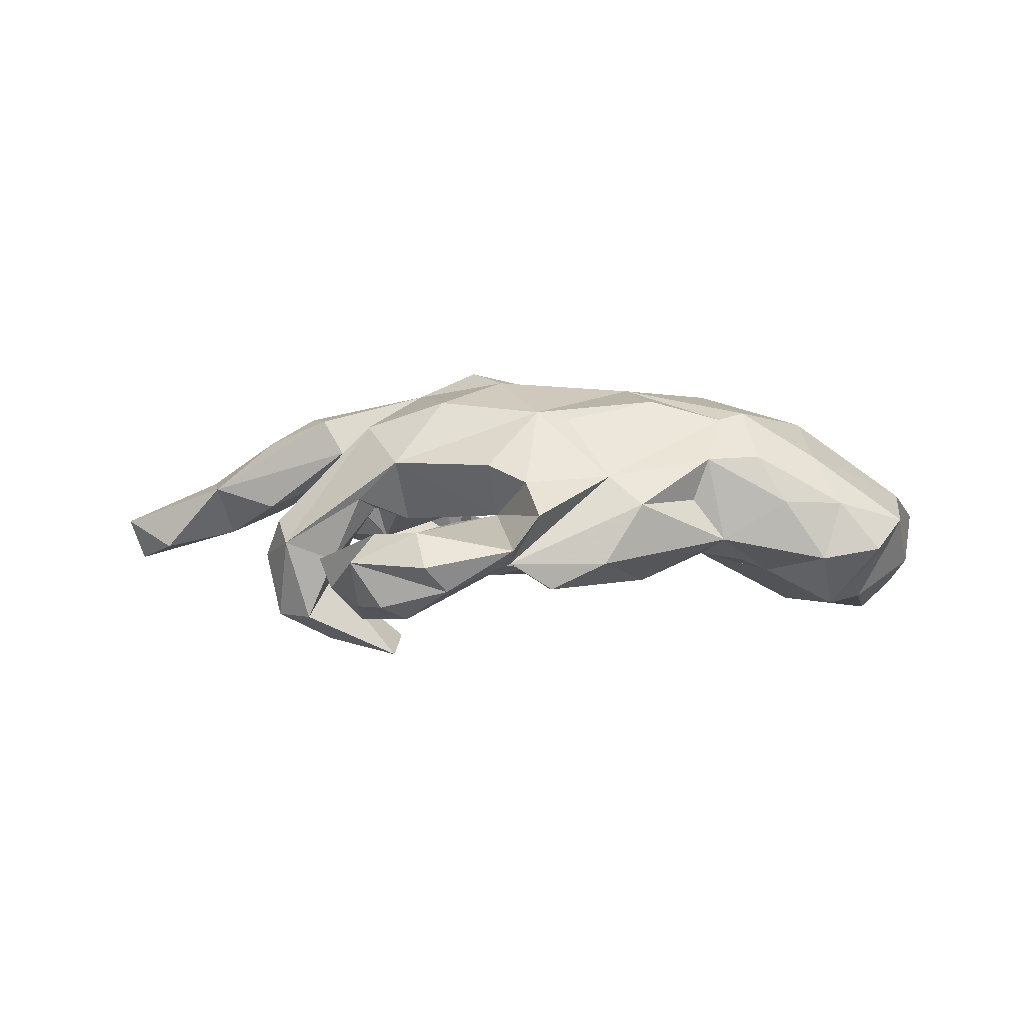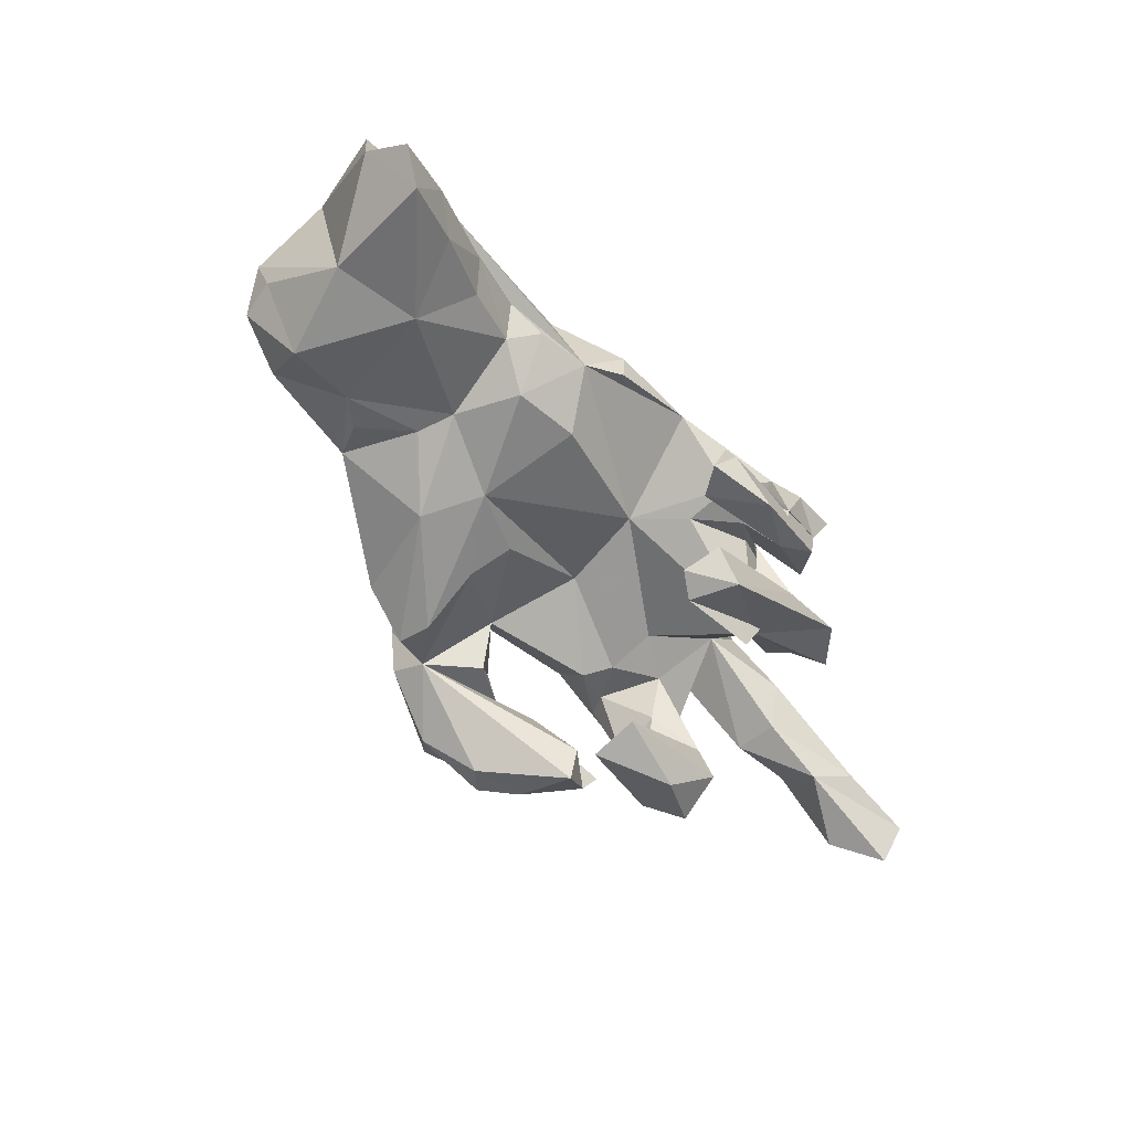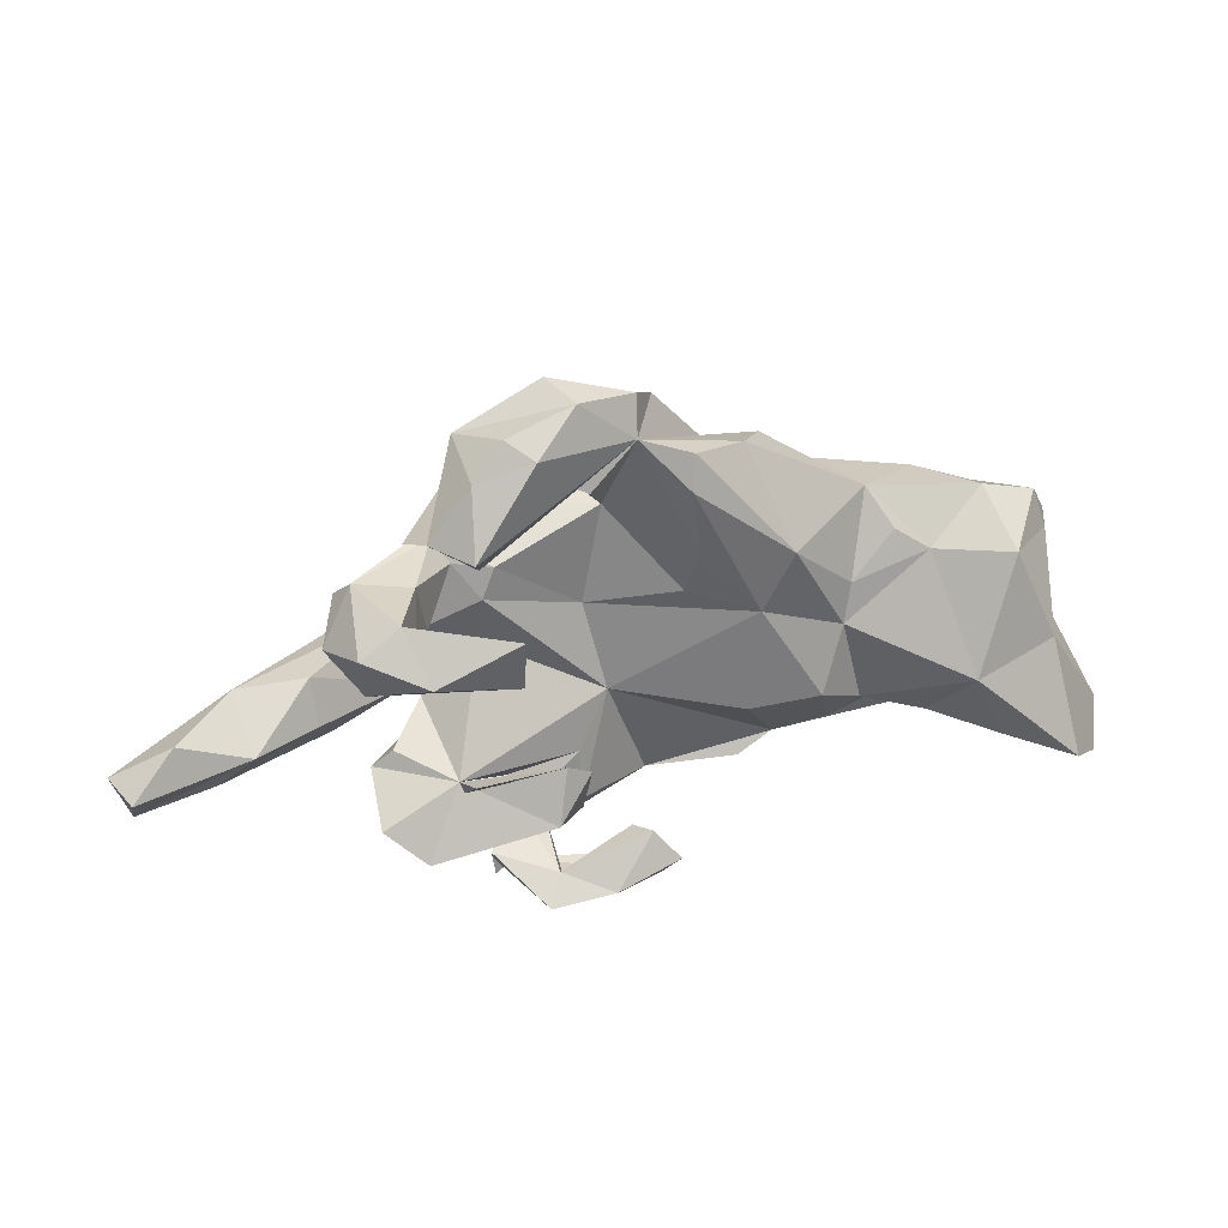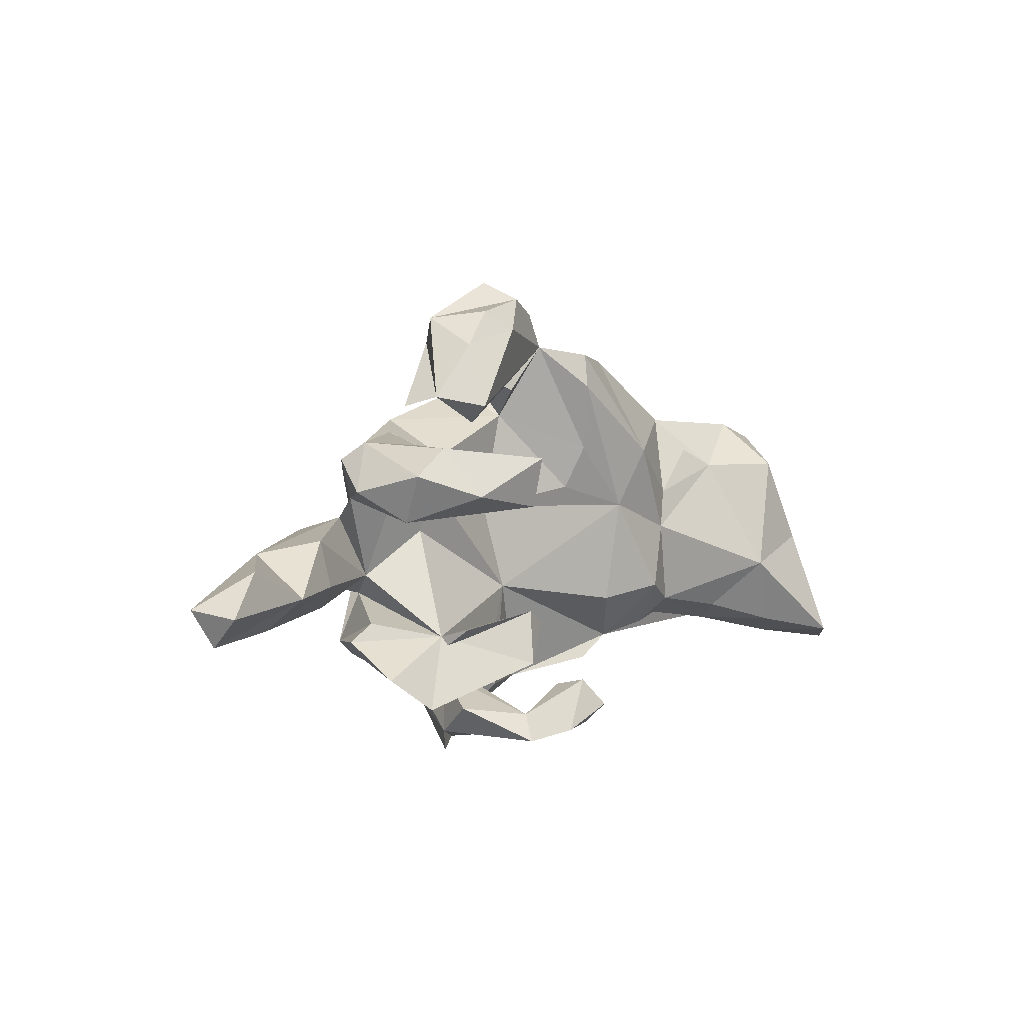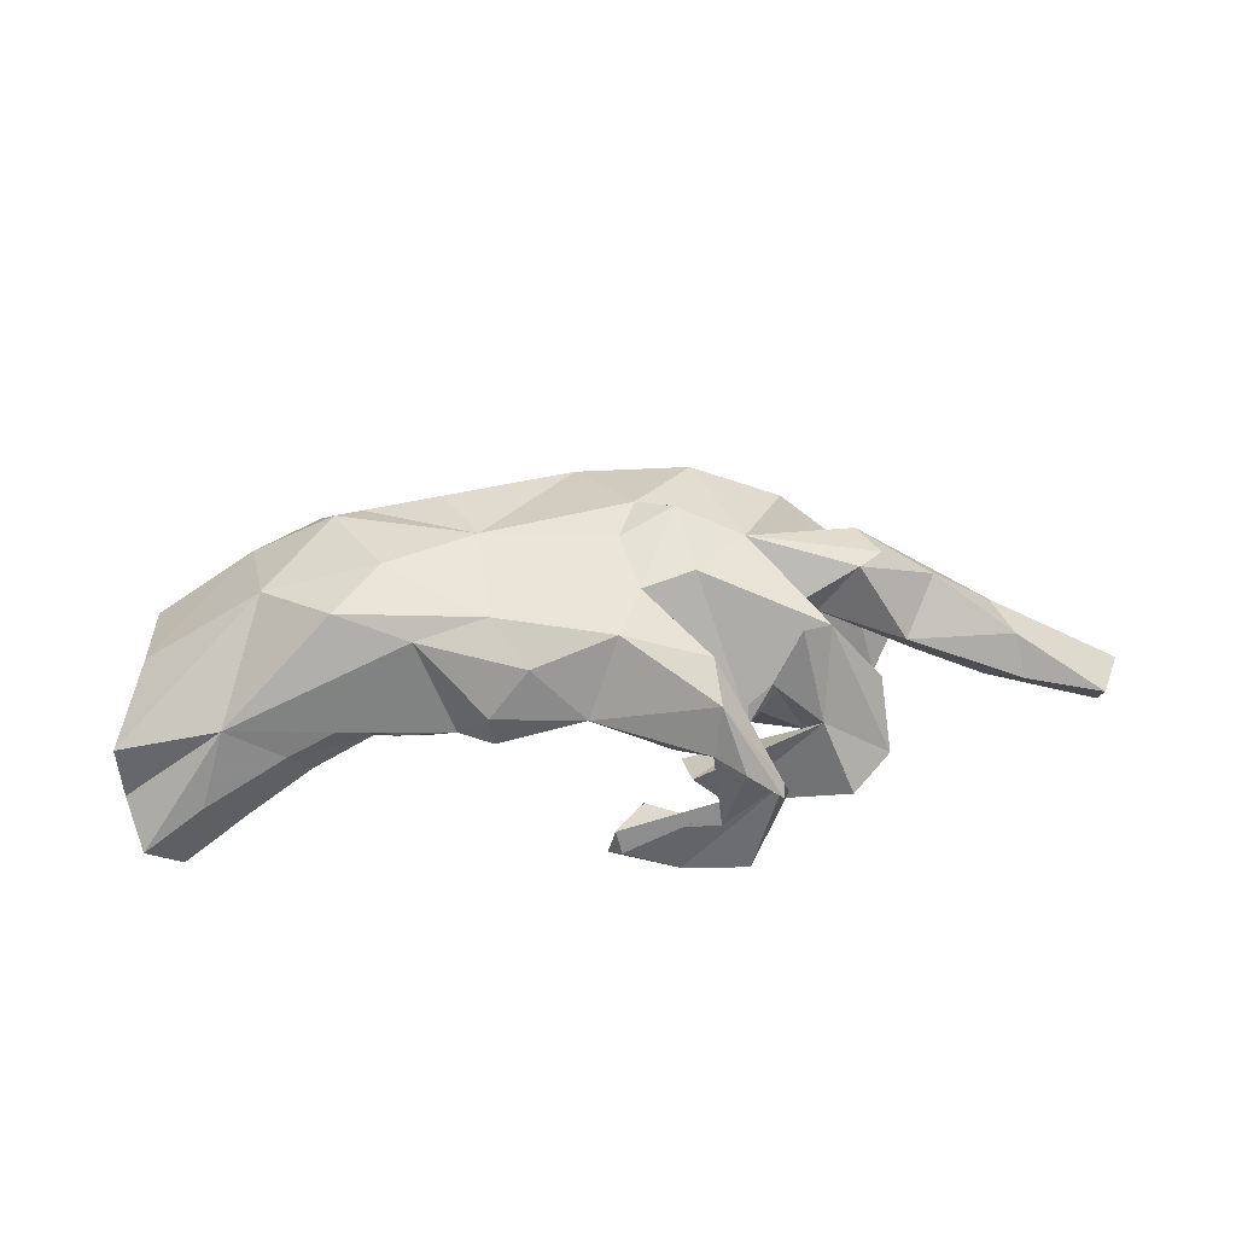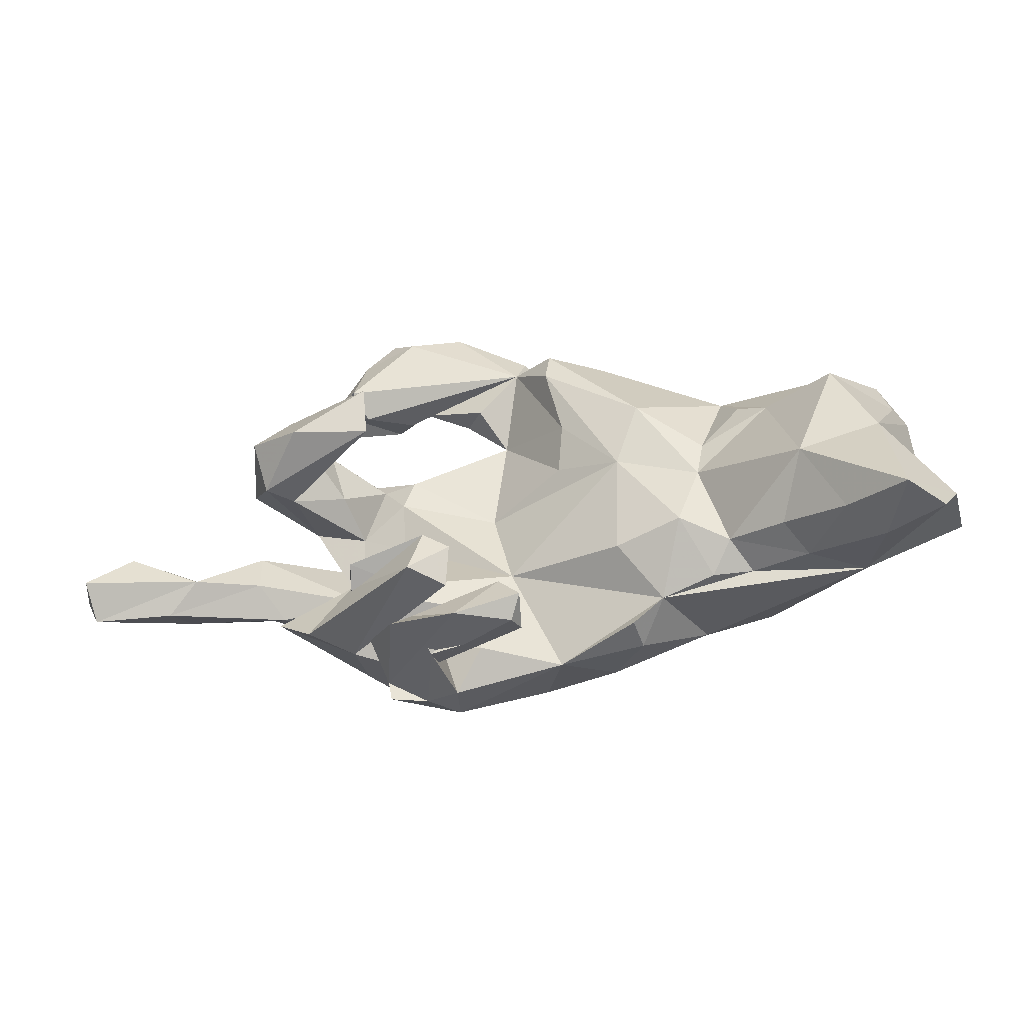
<metadata>
{"format":"obj","ext":"obj","renderer":"f3d","projection":"perspective","resolution":1024,"background":"white","views":[{"elev":8.2,"azim":-175.7,"up":"+Z"},{"elev":-67.7,"azim":-52.5,"up":"+Z"},{"elev":25.3,"azim":161.4,"up":"+Y"},{"elev":2.5,"azim":131.8,"up":"+Y"},{"elev":39.3,"azim":-5.8,"up":"+Z"},{"elev":-41.5,"azim":-168.0,"up":"+Y"}]}
</metadata>
<code>
v 0.8767 -0.08471 -0.05418
v 0.8511 -0.0979 -0.1342
v 0.8444 -0.1487 -0.07405
v 0.6496 -0.08113 -0.07379
v 0.7771 -0.02596 -0.09793
v 0.7067 -0.1333 -0.04537
v 0.6909 -0.1003 0.02694
v 0.6649 -0.006903 0.02809
v 0.5542 -0.0437 0.1208
v 0.5379 -0.06939 -0.02363
v 0.5017 -0.1124 0.03968
v 0.43 0.02157 0.1761
v 0.545 0.01168 -0.0049
v 0.4633 -0.04298 0.1725
v 0.4426 0.08355 0.02606
v 0.5386 0.09942 -0.09203
v 0.4213 -0.07566 0.1706
v 0.5014 0.1556 -0.01282
v 0.3211 0.1251 0.1748
v 0.4822 0.186 -0.05296
v 0.4488 -0.1781 0.01901
v 0.4902 0.04682 -0.1652
v 0.3561 -0.1927 0.1481
v 0.3286 -0.1696 -0.09319
v 0.4595 -0.2382 -0.0952
v 0.3888 0.04462 0.1129
v 0.3238 -0.102 0.1293
v 0.2355 -0.04148 0.2223
v 0.3571 -0.06411 0.07472
v 0.2528 0.2271 0.1159
v 0.3003 -0.1137 0.1523
v 0.4148 -0.1455 0.001957
v 0.5079 0.1282 -0.2101
v 0.304 -0.224 0.1669
v 0.4464 0.04709 -0.1237
v 0.3449 0.05553 0.02922
v 0.4083 0.09137 -0.2675
v 0.3406 -0.2547 -0.004304
v 0.3871 0.1806 -0.08747
v 0.3908 -0.2944 -0.1294
v 0.3042 0.1649 0.01793
v 0.3645 0.09154 -0.06276
v 0.3987 0.1309 -0.133
v 0.2651 0.0708 -0.2622
v 0.2551 -0.2444 0.07635
v 0.2601 0.01739 0.02828
v 0.402 0.2506 -0.07364
v 0.06207 0.02098 0.2578
v 0.2613 -0.3566 -0.03493
v 0.2377 0.1586 -0.004724
v 0.4393 0.1757 -0.2062
v 0.2759 0.3701 -0.005032
v 0.2176 -0.257 0.005639
v 0.3774 0.2668 -0.1288
v 0.1687 0.1502 0.2273
v 0.2554 -0.3924 -0.03274
v 0.1564 -0.265 0.1592
v 0.1618 -0.3323 0.1146
v 0.2682 0.2919 -0.01857
v 0.3295 0.2038 0.03902
v 0.1416 -0.142 0.2376
v 0.2152 -0.243 0.03205
v 0.3003 0.221 -0.1442
v 0.2807 -0.3056 -0.1027
v 0.309 0.3625 -0.1457
v 0.2558 0.4247 -0.1355
v 0.268 0.1575 -0.2847
v 0.1702 -0.2665 -0.006553
v 0.2587 0.1041 -0.004463
v 0.1216 -0.01862 0.2732
v 0.2126 -0.3631 -0.2118
v 0.3146 0.4132 -0.05291
v 0.3154 -0.1554 -0.1468
v 0.1909 -0.2227 -0.1961
v 0.3189 0.2503 -0.1934
v 0.2332 0.2752 -0.05576
v 0.197 -0.3777 0.006162
v -0.02272 0.1767 0.2125
v 0.2106 0.3927 -0.163
v 0.1014 -0.1944 -0.0124
v 0.2283 -0.183 -0.1028
v 0.05174 -0.1628 0.223
v 0.1627 -0.3624 -0.1116
v 0.1885 0.4184 0.006554
v 0.1335 -0.2272 -0.1364
v 0.2119 0.3346 -0.01724
v 0.008884 -0.2466 0.201
v 0.09407 -0.2849 -0.0131
v 0.01582 0.3681 -0.05791
v 0.1857 -0.3198 -0.173
v 0.1472 -0.351 0.02776
v 0.05211 0.2356 0.01506
v -0.0827 0.1721 0.1977
v 0.1306 0.3066 0.009367
v 0.1711 -0.1294 -0.1719
v -0.04357 -0.2886 0.06515
v 0.02828 -0.05697 0.2487
v 0.06503 0.2868 0.1196
v 0.1275 0.4542 -0.09818
v 0.1654 0.4853 -0.04827
v 0.1242 -0.1534 -0.1569
v 0.005344 0.4329 -0.02301
v 0.09877 -0.3555 -0.2097
v 0.07999 0.05735 0.03113
v 0.04169 -0.0998 0.01474
v -0.01054 0.3287 0.09202
v 0.04707 -0.2803 -0.1301
v 0.0928 0.2844 -0.05378
v -0.1324 -0.2574 0.1507
v -0.1677 0.2783 0.0987
v 0.02572 -0.27 -0.1776
v 0.003377 -0.3544 -0.1678
v -0.08141 0.1726 -0.09044
v -0.1947 -0.01563 0.2399
v -0.0557 0.2924 -0.1208
v -0.006507 -0.343 -0.1288
v -0.04113 0.4058 0.03965
v -0.01662 -0.3194 -0.197
v -0.2477 0.1083 0.2289
v -0.1885 -0.1813 0.2002
v -0.1987 -0.2689 0.0643
v -0.06201 0.3543 -0.109
v -0.2493 -0.2175 -0.004645
v -0.1773 -0.133 -0.07041
v -0.06666 0.09457 -0.05468
v -0.1874 0.05681 -0.09491
v -0.2319 0.3135 0.04989
v -0.3518 -0.05751 0.2238
v -0.2337 0.1659 -0.1221
v -0.1909 -0.2601 0.003213
v -0.3587 0.2222 0.1273
v -0.1637 0.3446 -0.06015
v -0.3111 -0.1861 0.1628
v -0.3311 0.2203 0.04731
v -0.381 0.1268 0.195
v -0.4281 0.1017 0.2062
v -0.2988 -0.1118 -0.1015
v -0.3386 0.007579 -0.08574
v -0.3915 0.2278 -0.02916
v -0.3859 -0.1468 -0.0621
v -0.6245 -0.1967 0.01207
v -0.3471 -0.195 -0.02331
v -0.5526 -0.1481 0.1474
v -0.3516 0.07931 -0.08072
v -0.4193 -0.182 -0.004448
v -0.5099 0.2209 0.04557
v -0.4364 -0.1389 0.1928
v -0.5495 -0.04233 0.1698
v -0.4548 0.1988 0.1306
v -0.5349 -0.07486 -0.2005
v -0.4261 0.1654 -0.07811
v -0.4803 0.1326 -0.1045
v -0.5255 -0.1978 -0.05237
v -0.7529 -0.02053 0.02627
v -0.5692 0.1302 0.1221
v -0.4882 -0.1645 -0.1092
v -0.5871 0.2192 -0.06549
v -0.6199 0.1824 0.03895
v -0.7421 0.1314 -0.000401
v -0.6054 -0.01804 -0.2681
v -0.6084 0.1349 -0.1694
v -0.6664 -0.2319 -0.1207
v -0.6944 0.1907 -0.05006
v -0.8026 -0.1703 -0.03644
v -0.6811 -0.02361 -0.1836
v -0.7167 0.1225 -0.05858
v -0.6025 -0.1997 -0.1727
v -0.6225 0.0192 -0.2528
v -0.7116 -0.2248 -0.2461
v -0.7705 -0.2483 -0.1951
v -0.7966 -0.1744 -0.1341
f 67 43 51
f 39 51 43
f 37 67 51
f 44 43 67
f 40 24 25
f 21 25 24
f 1 8 7
f 9 7 8
f 3 1 7
f 8 1 5
f 2 5 1
f 4 8 5
f 35 43 44
f 37 44 67
f 20 16 33
f 22 33 16
f 51 20 33
f 18 16 20
f 39 20 51
f 37 51 33
f 4 3 6
f 7 6 3
f 10 4 6
f 2 3 4
f 2 1 3
f 2 4 5
f 13 8 4
f 15 22 16
f 37 33 22
f 44 37 22
f 35 44 22
f 147 133 120
f 109 120 133
f 128 147 120
f 141 133 147
f 158 155 149
f 136 149 155
f 146 158 149
f 159 155 158
f 159 154 155
f 148 155 154
f 165 154 159
f 163 159 158
f 135 149 136
f 148 136 155
f 128 136 148
f 114 135 136
f 131 149 135
f 119 135 114
f 128 114 136
f 166 165 159
f 171 154 165
f 164 148 154
f 78 119 114
f 110 135 119
f 147 128 148
f 120 114 128
f 141 147 148
f 6 11 10
f 29 10 11
f 11 7 9
f 17 11 9
f 6 7 11
f 101 85 81
f 38 81 85
f 95 101 81
f 74 85 101
f 73 95 81
f 74 101 95
f 45 53 62
f 68 62 53
f 25 38 40
f 74 40 38
f 45 38 34
f 23 34 38
f 118 116 111
f 107 111 116
f 103 118 111
f 112 116 118
f 83 107 116
f 90 111 107
f 90 83 68
f 91 68 83
f 53 90 68
f 107 83 90
f 64 90 53
f 49 64 53
f 71 64 49
f 57 49 53
f 103 112 118
f 49 116 112
f 49 83 116
f 49 77 83
f 91 83 77
f 56 77 49
f 58 91 77
f 58 77 56
f 58 56 49
f 99 100 72
f 84 72 100
f 66 99 72
f 102 100 99
f 65 66 72
f 79 99 66
f 79 89 99
f 102 99 89
f 75 89 79
f 72 52 54
f 47 54 52
f 65 72 54
f 84 52 72
f 92 89 108
f 86 108 89
f 76 86 89
f 94 108 86
f 59 86 76
f 63 76 89
f 54 76 63
f 80 62 68
f 122 89 115
f 113 115 89
f 52 86 59
f 54 59 76
f 69 46 105
f 24 105 46
f 104 69 105
f 36 46 69
f 28 26 15
f 29 15 26
f 19 28 15
f 12 26 28
f 62 80 24
f 105 24 80
f 45 62 24
f 14 17 9
f 28 17 14
f 80 68 88
f 91 88 68
f 105 80 88
f 25 23 38
f 73 38 24
f 45 24 38
f 32 23 21
f 25 21 23
f 24 32 21
f 27 23 32
f 29 11 17
f 24 27 32
f 31 23 27
f 24 29 27
f 17 27 29
f 46 29 24
f 36 29 46
f 12 14 9
f 8 12 9
f 28 14 12
f 13 10 29
f 26 12 8
f 8 13 26
f 29 26 13
f 36 15 29
f 35 15 36
f 41 36 69
f 41 42 36
f 35 36 42
f 39 42 41
f 50 41 69
f 104 50 69
f 60 41 50
f 15 18 19
f 20 19 18
f 39 41 60
f 20 39 60
f 60 30 20
f 19 20 30
f 50 30 60
f 54 47 59
f 52 59 47
f 28 31 27
f 28 27 17
f 28 23 31
f 124 105 123
f 96 123 105
f 137 124 123
f 126 105 124
f 96 105 88
f 34 53 45
f 53 34 23
f 91 96 88
f 58 96 91
f 57 58 49
f 87 58 57
f 55 28 19
f 140 150 138
f 152 138 150
f 137 140 138
f 156 150 140
f 153 156 140
f 167 150 156
f 61 53 23
f 28 61 23
f 82 53 61
f 70 61 28
f 153 167 156
f 169 150 167
f 162 167 153
f 145 153 140
f 140 142 145
f 123 145 142
f 137 142 140
f 57 53 82
f 70 82 61
f 170 171 169
f 165 169 171
f 162 170 169
f 141 171 170
f 141 170 162
f 167 162 169
f 137 123 142
f 121 123 130
f 96 130 123
f 96 121 130
f 133 123 121
f 109 121 96
f 87 109 96
f 96 58 87
f 82 87 57
f 89 110 117
f 106 117 110
f 102 89 117
f 127 110 89
f 78 106 110
f 92 117 106
f 98 106 78
f 93 78 110
f 92 106 98
f 30 98 78
f 55 30 78
f 139 151 152
f 144 152 151
f 157 139 152
f 144 151 139
f 132 139 127
f 134 127 139
f 133 121 109
f 85 74 38
f 24 40 74
f 75 65 54
f 63 75 54
f 79 65 75
f 89 75 63
f 66 65 79
f 103 71 49
f 90 71 103
f 112 103 49
f 90 64 71
f 111 90 103
f 81 38 73
f 95 73 24
f 95 24 74
f 10 13 4
f 35 22 15
f 42 43 35
f 127 89 132
f 122 132 89
f 92 102 117
f 84 102 92
f 30 92 98
f 139 132 129
f 122 129 132
f 19 30 55
f 150 165 161
f 166 161 165
f 138 152 144
f 129 144 139
f 138 144 129
f 48 28 55
f 161 152 150
f 157 152 161
f 70 28 48
f 102 84 100
f 94 84 92
f 86 84 94
f 52 84 86
f 115 129 122
f 108 94 92
f 50 92 30
f 138 129 126
f 115 126 129
f 92 125 113
f 126 113 125
f 89 92 113
f 104 125 92
f 126 125 104
f 105 126 104
f 50 104 92
f 150 169 165
f 126 124 137
f 138 126 137
f 163 157 161
f 78 48 55
f 164 154 171
f 97 82 70
f 153 145 141
f 123 141 145
f 162 153 141
f 133 141 123
f 120 87 82
f 164 171 141
f 109 87 120
f 134 131 127
f 110 127 131
f 139 131 134
f 48 97 70
f 114 82 97
f 139 146 131
f 149 131 146
f 157 146 139
f 157 163 158
f 166 159 163
f 146 157 158
f 131 135 110
f 93 110 119
f 78 93 119
f 161 166 163
f 48 78 114
f 97 48 114
f 141 148 164
f 18 15 16
f 39 43 42
f 120 82 114
f 126 115 113

</code>
